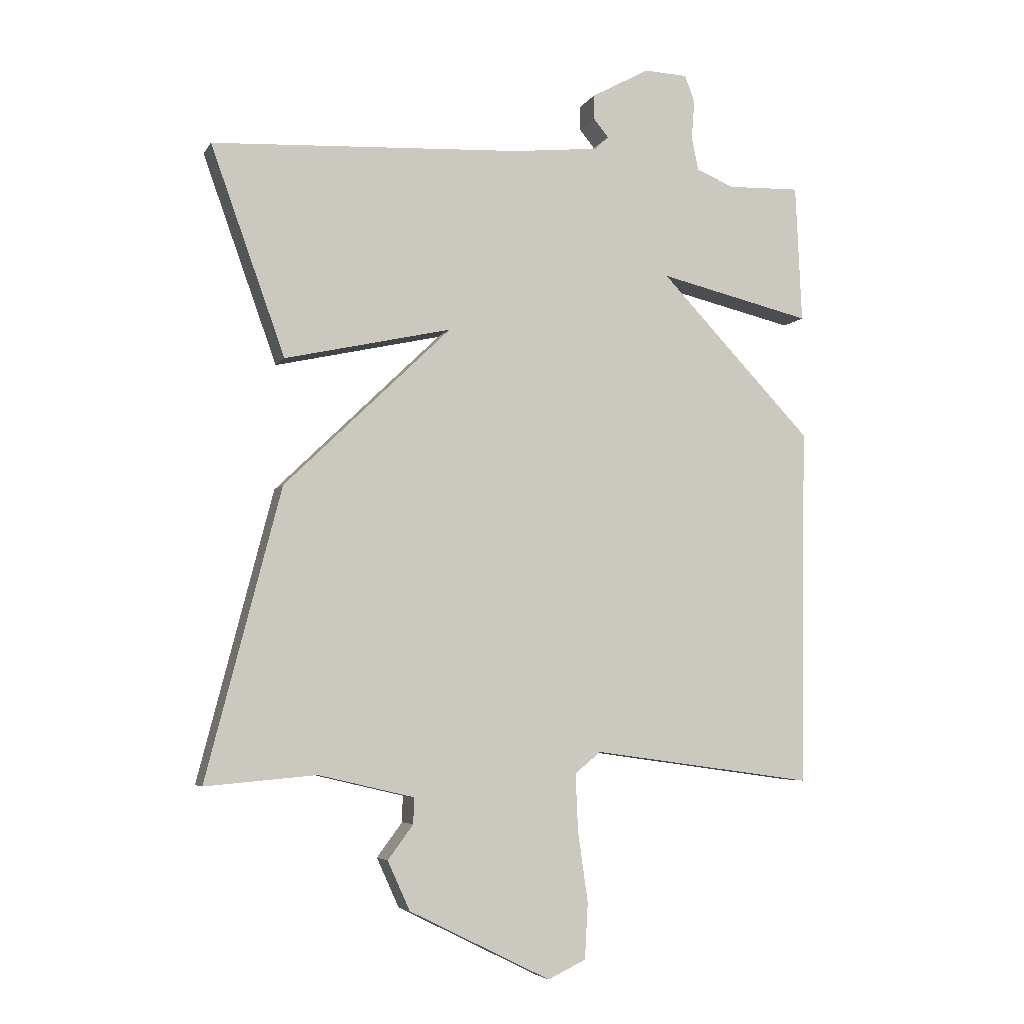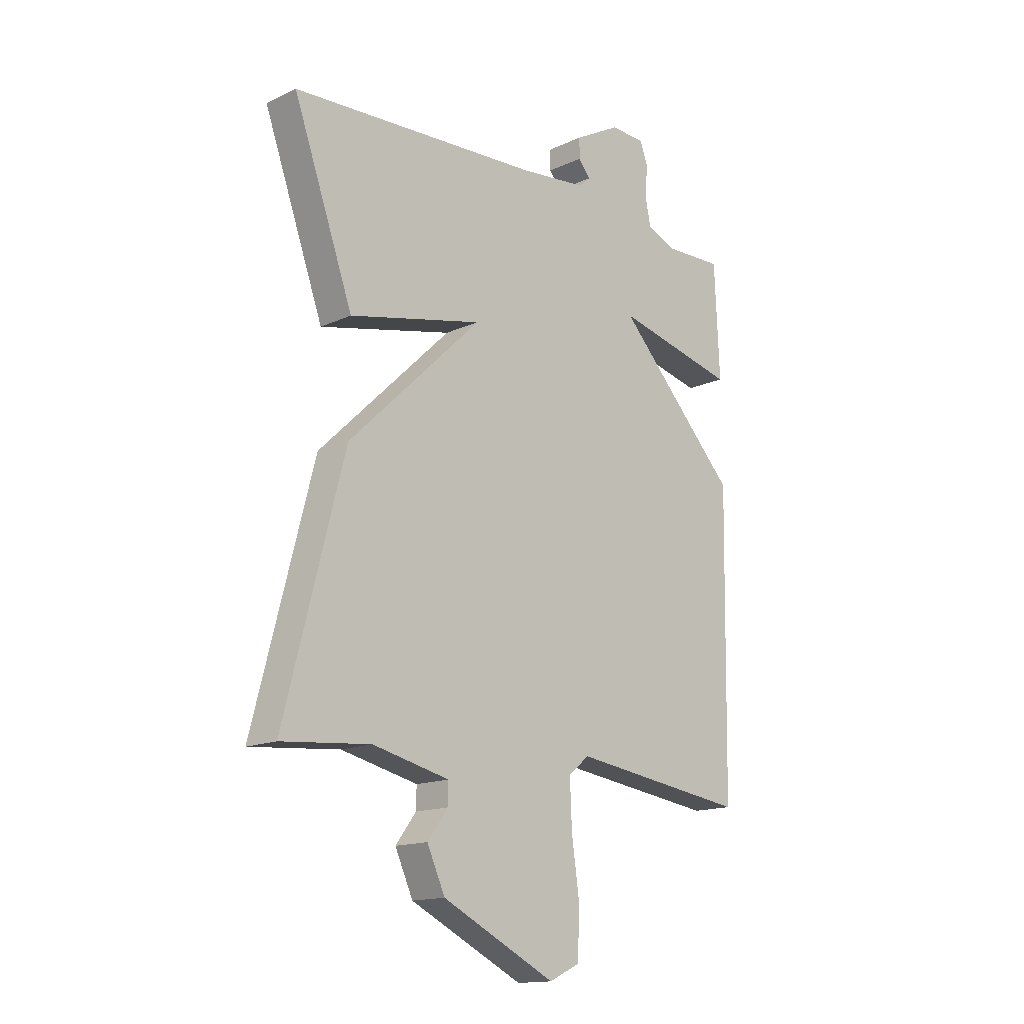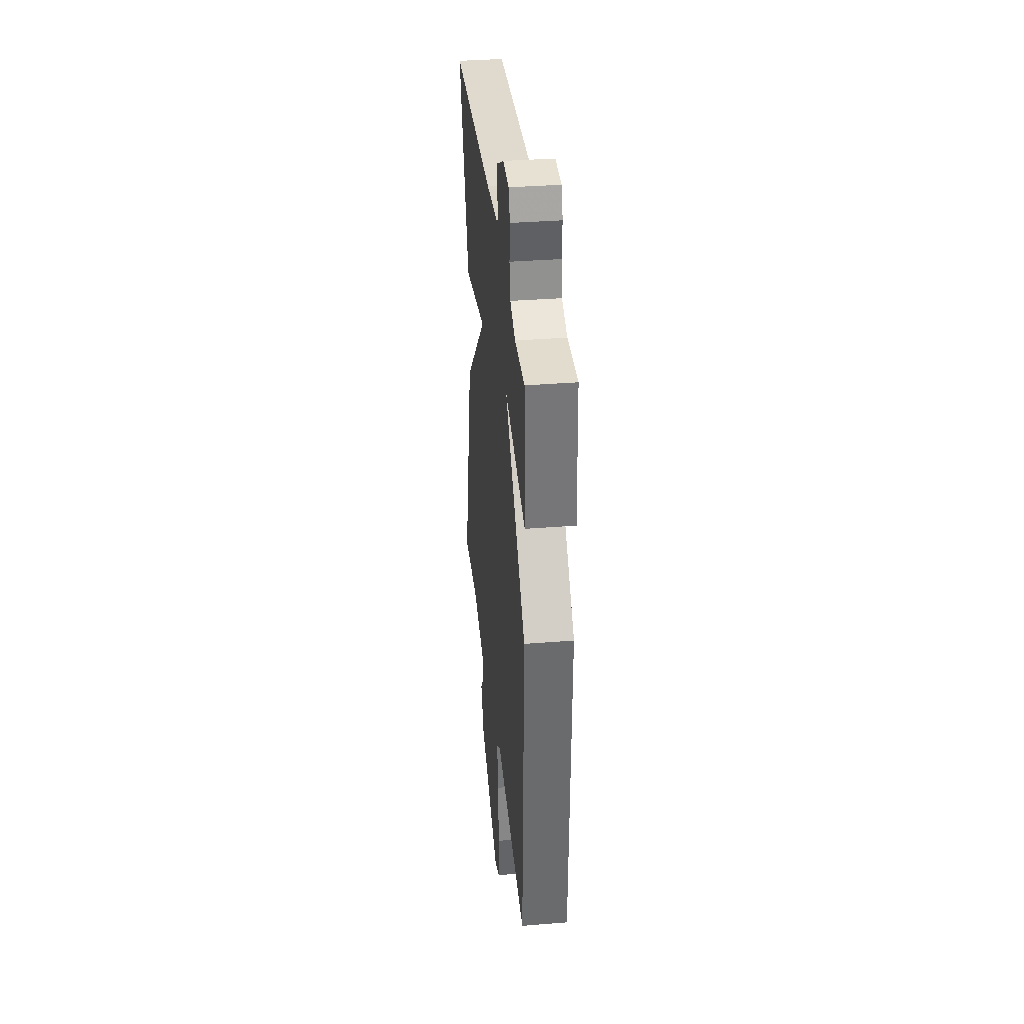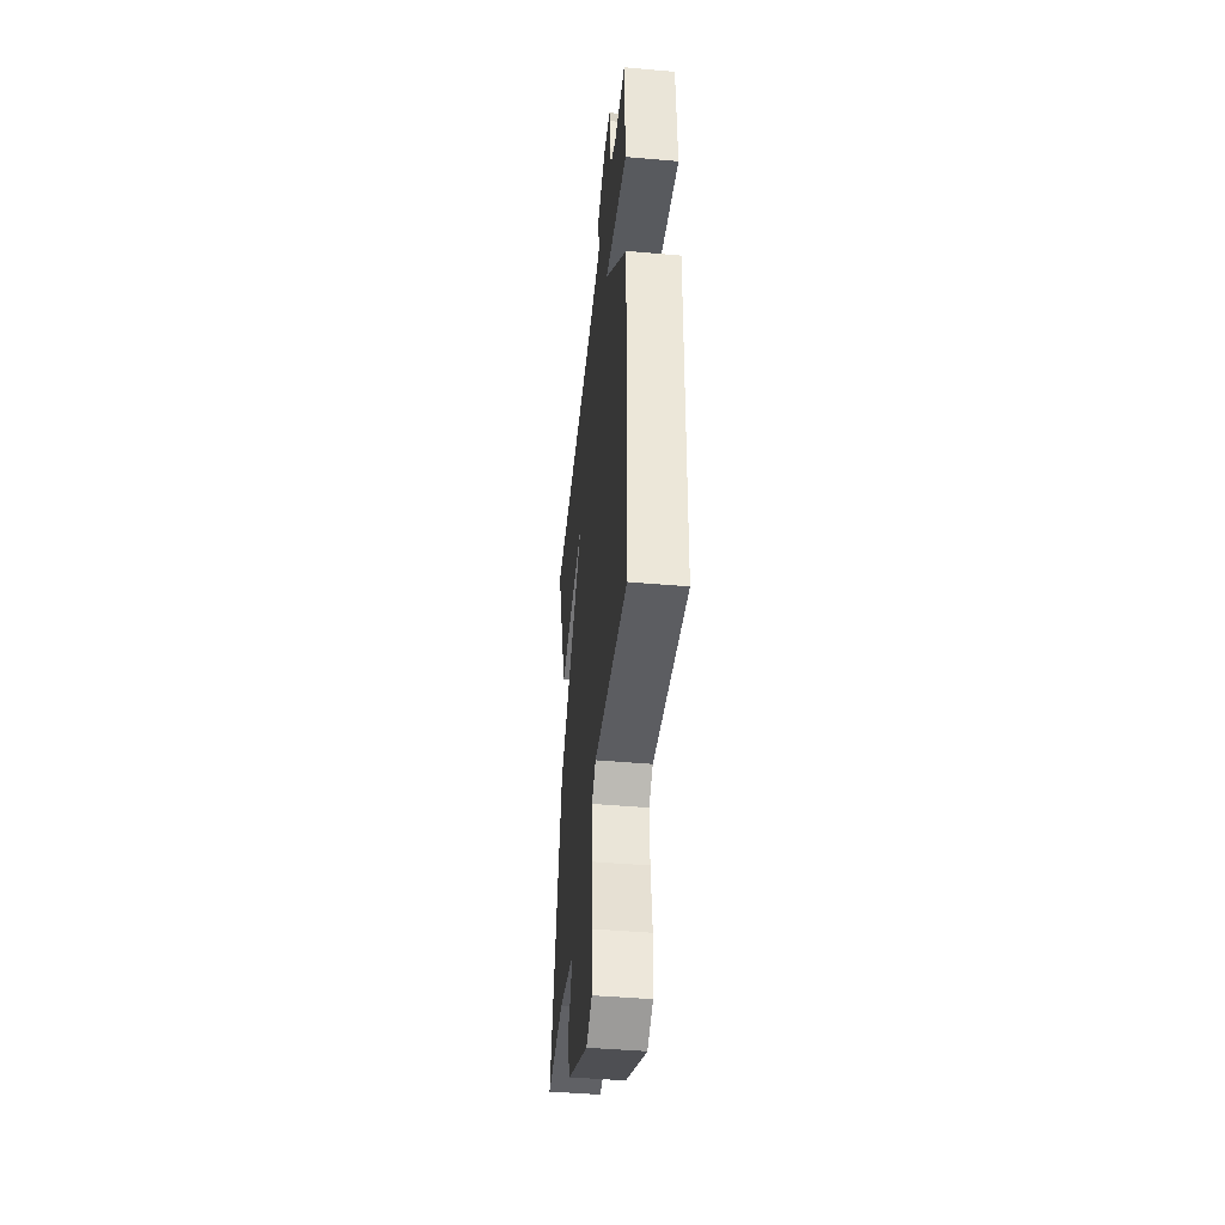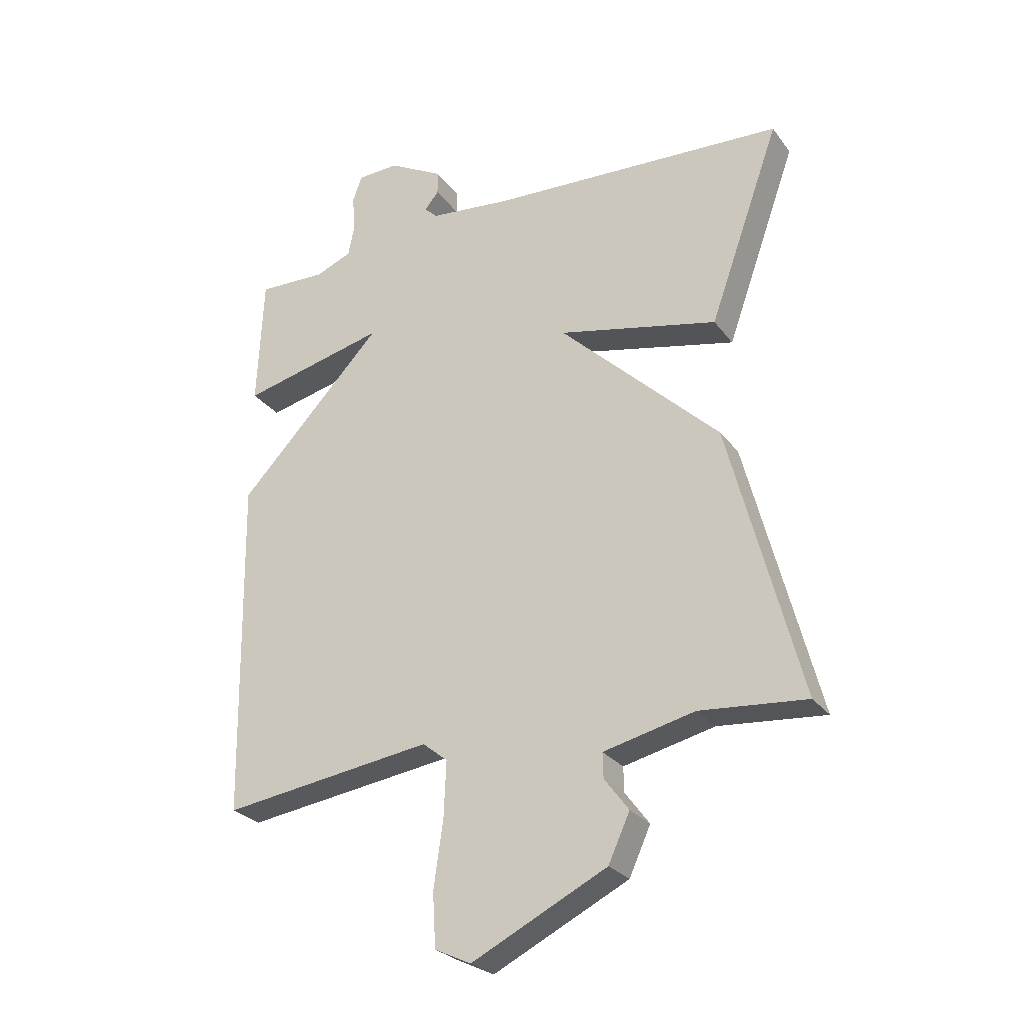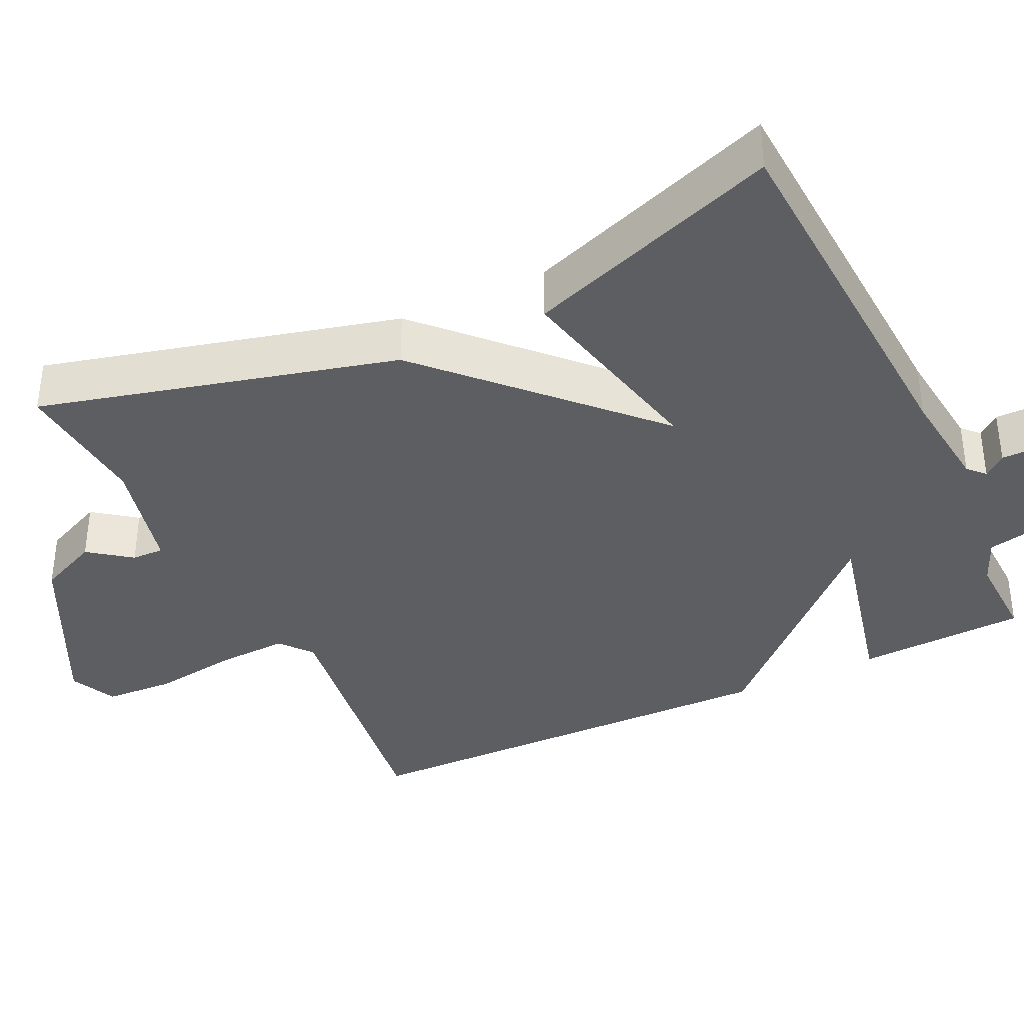
<metadata>
{"format":"obj","ext":"obj","renderer":"f3d","projection":"perspective","resolution":1024,"background":"white","views":[{"elev":-5.4,"azim":-17.5,"up":"+Z"},{"elev":-15.2,"azim":-45.5,"up":"+Z"},{"elev":36.1,"azim":84.1,"up":"+Z"},{"elev":-44.3,"azim":84.1,"up":"+Z"},{"elev":-27.0,"azim":-151.3,"up":"+Z"},{"elev":-37.6,"azim":-64.5,"up":"+Y"}]}
</metadata>
<code>
v -0.5 0.07 -0.5
v -0.38 0.07 -0.035
v -0.111 0.07 0.225
v -0.38 0.07 0.165
v -0.5 0.07 0.5
v 0.002 0.07 0.527
v 0.139 0.07 0.542
v 0.161 0.07 0.563
v 0.137 0.07 0.592
v 0.137 0.07 0.632
v 0.23 0.07 0.683
v 0.3 0.07 0.68
v 0.316 0.07 0.636
v 0.311 0.07 0.575
v 0.322 0.07 0.521
v 0.383 0.07 0.496
v 0.5 0.07 0.5
v 0.51 0.07 0.278
v 0.264 0.07 0.336
v 0.51 0.07 0.078
v 0.5 0.07 -0.5
v 0.143 0.07 -0.451
v 0.101 0.07 -0.485
v 0.105 0.07 -0.578
v 0.121 0.07 -0.69
v 0.116 0.07 -0.78
v 0.055 0.07 -0.809
v -0.173 0.07 -0.696
v -0.209 0.07 -0.617
v -0.168 0.07 -0.562
v -0.167 0.07 -0.52
v -0.321 0.07 -0.484
v -0.5 0 -0.5
v -0.38 0 -0.035
v -0.111 0 0.225
v -0.38 0 0.165
v -0.5 0 0.5
v 0.002 0 0.527
v 0.139 0 0.542
v 0.161 0 0.563
v 0.137 0 0.592
v 0.137 0 0.632
v 0.23 0 0.683
v 0.3 0 0.68
v 0.316 0 0.636
v 0.311 0 0.575
v 0.322 0 0.521
v 0.383 0 0.496
v 0.5 0 0.5
v 0.51 0 0.278
v 0.264 0 0.336
v 0.51 0 0.078
v 0.5 0 -0.5
v 0.143 0 -0.451
v 0.101 0 -0.485
v 0.105 0 -0.578
v 0.121 0 -0.69
v 0.116 0 -0.78
v 0.055 0 -0.809
v -0.173 0 -0.696
v -0.209 0 -0.617
v -0.168 0 -0.562
v -0.167 0 -0.52
v -0.321 0 -0.484
f 28 29 30
f 27 28 30
f 26 27 30
f 25 26 30
f 24 25 30
f 23 24 30 31
f 22 23 31 32
f 19 20 21 22
f 16 17 18 19
f 15 16 19
f 14 15 19
f 13 14 19
f 12 13 19
f 11 12 19
f 10 11 19
f 8 9 10
f 8 10 19
f 19 22 32
f 8 19 32
f 7 8 32
f 3 4 5 6
f 32 1 2 3
f 3 6 7 32
f 62 61 60
f 62 60 59
f 62 59 58
f 62 58 57
f 62 57 56
f 63 62 56 55
f 64 63 55 54
f 54 53 52 51
f 51 50 49 48
f 51 48 47
f 51 47 46
f 51 46 45
f 51 45 44
f 51 44 43
f 51 43 42
f 42 41 40
f 51 42 40
f 64 54 51
f 64 51 40
f 64 40 39
f 38 37 36 35
f 35 34 33 64
f 64 39 38 35
f 1 33 34 2
f 2 34 35 3
f 3 35 36 4
f 4 36 37 5
f 5 37 38 6
f 6 38 39 7
f 7 39 40 8
f 8 40 41 9
f 9 41 42 10
f 10 42 43 11
f 11 43 44 12
f 12 44 45 13
f 13 45 46 14
f 14 46 47 15
f 15 47 48 16
f 16 48 49 17
f 17 49 50 18
f 18 50 51 19
f 19 51 52 20
f 20 52 53 21
f 21 53 54 22
f 22 54 55 23
f 23 55 56 24
f 24 56 57 25
f 25 57 58 26
f 26 58 59 27
f 27 59 60 28
f 28 60 61 29
f 29 61 62 30
f 30 62 63 31
f 31 63 64 32
f 32 64 33 1

</code>
